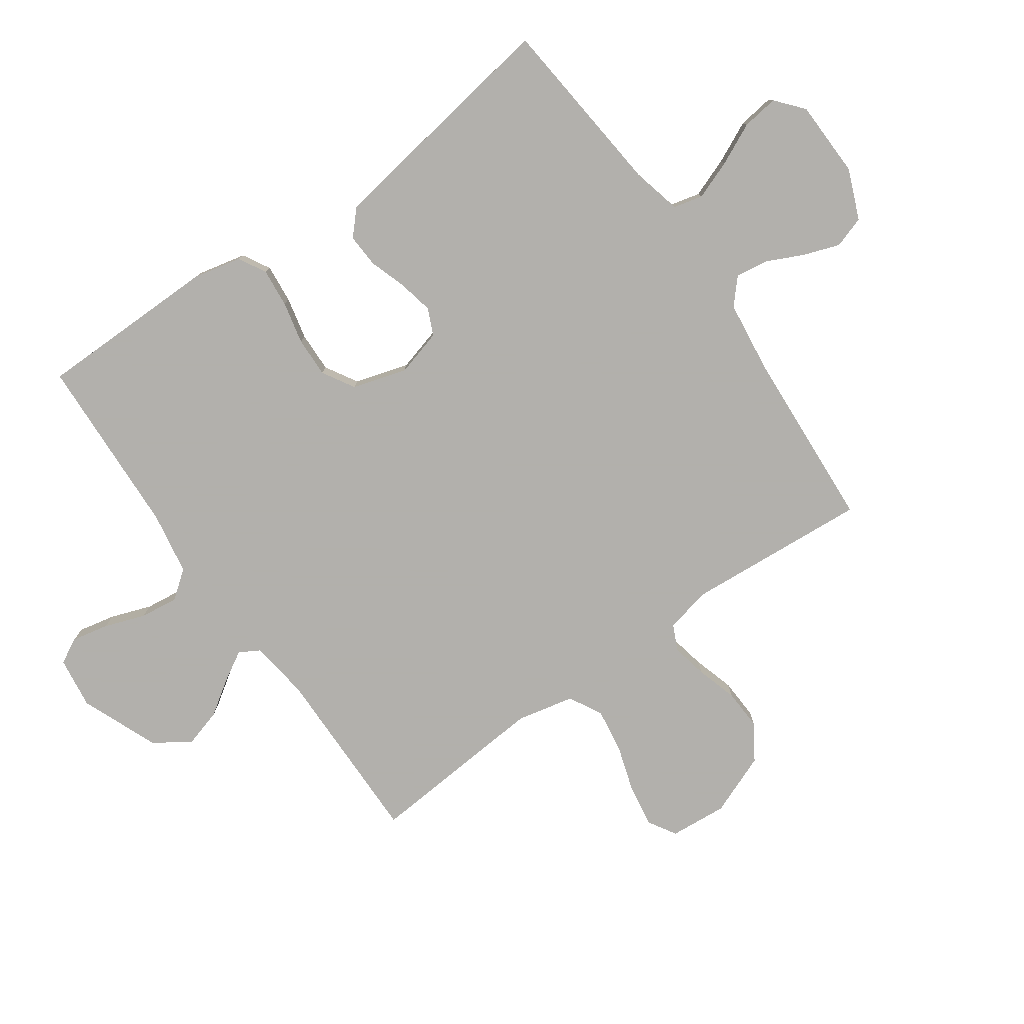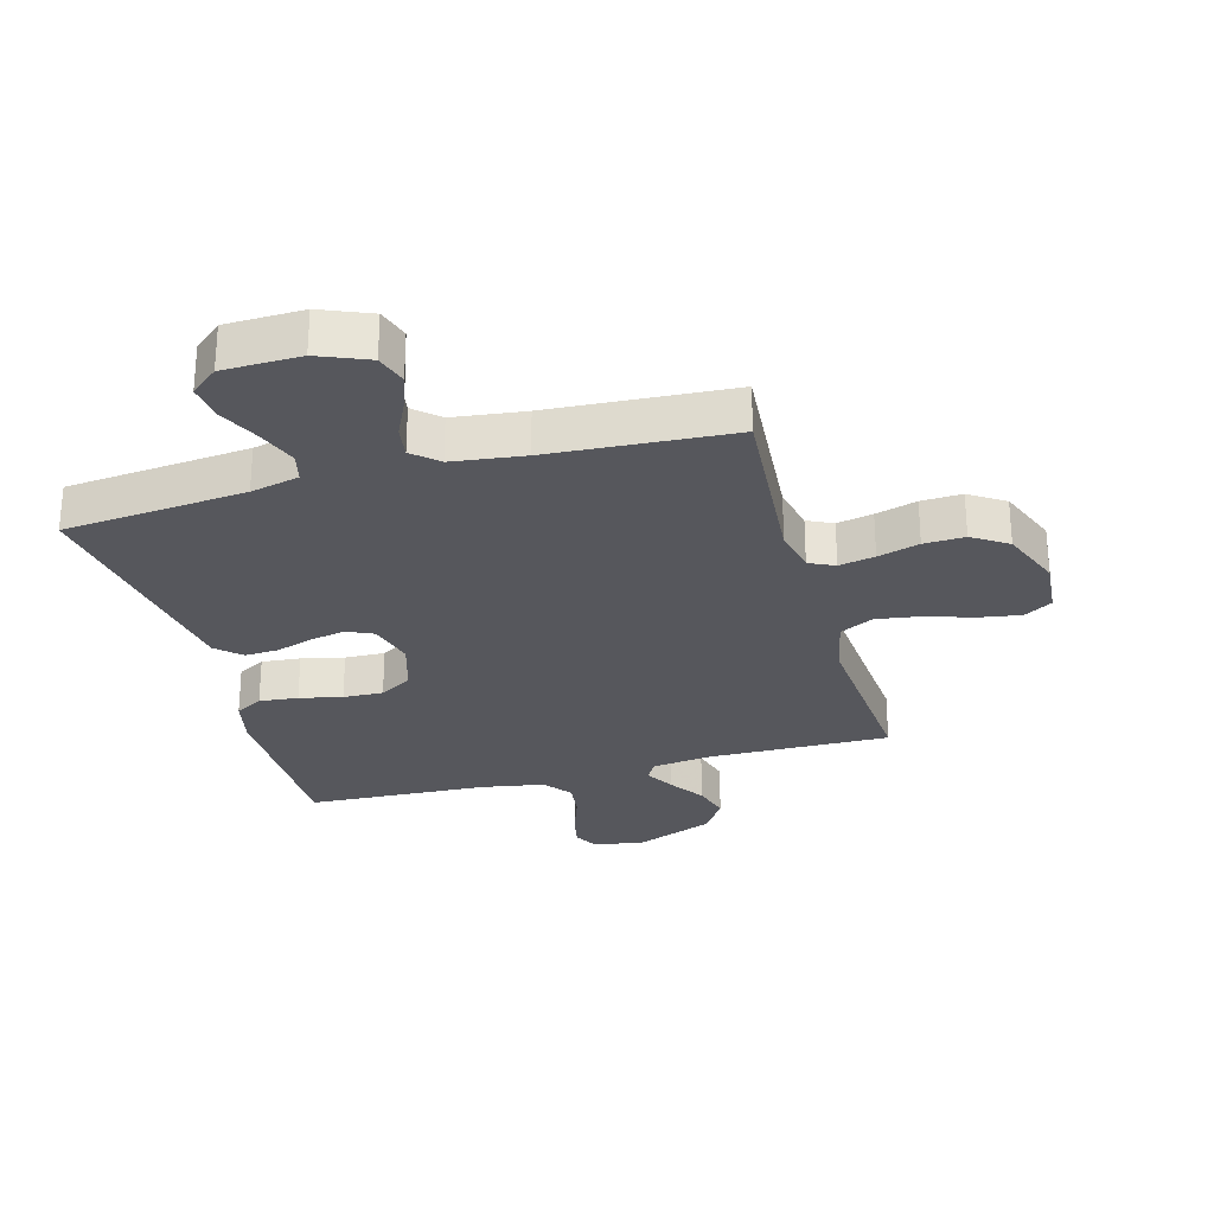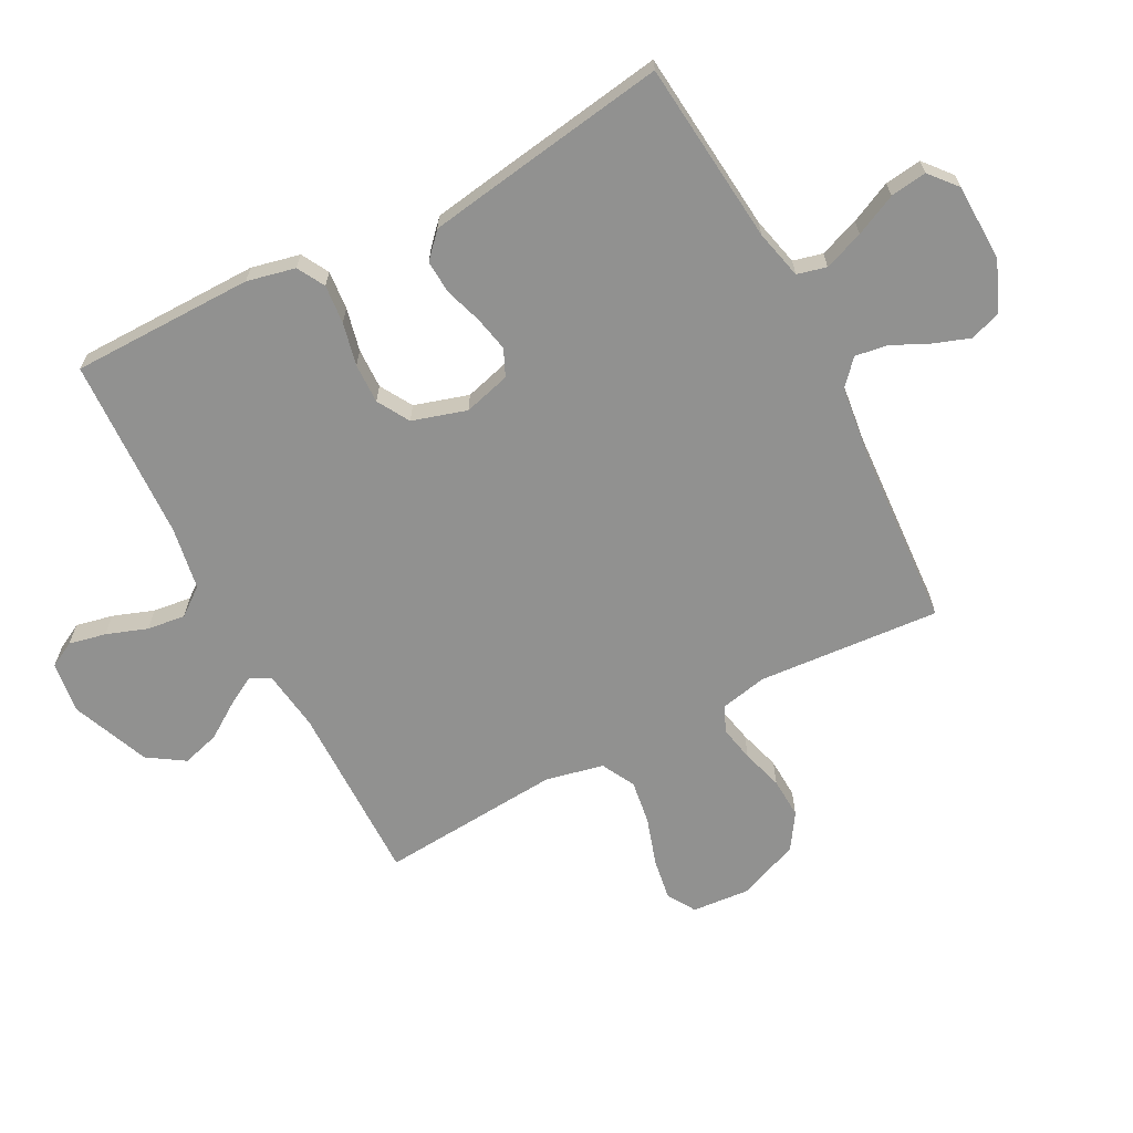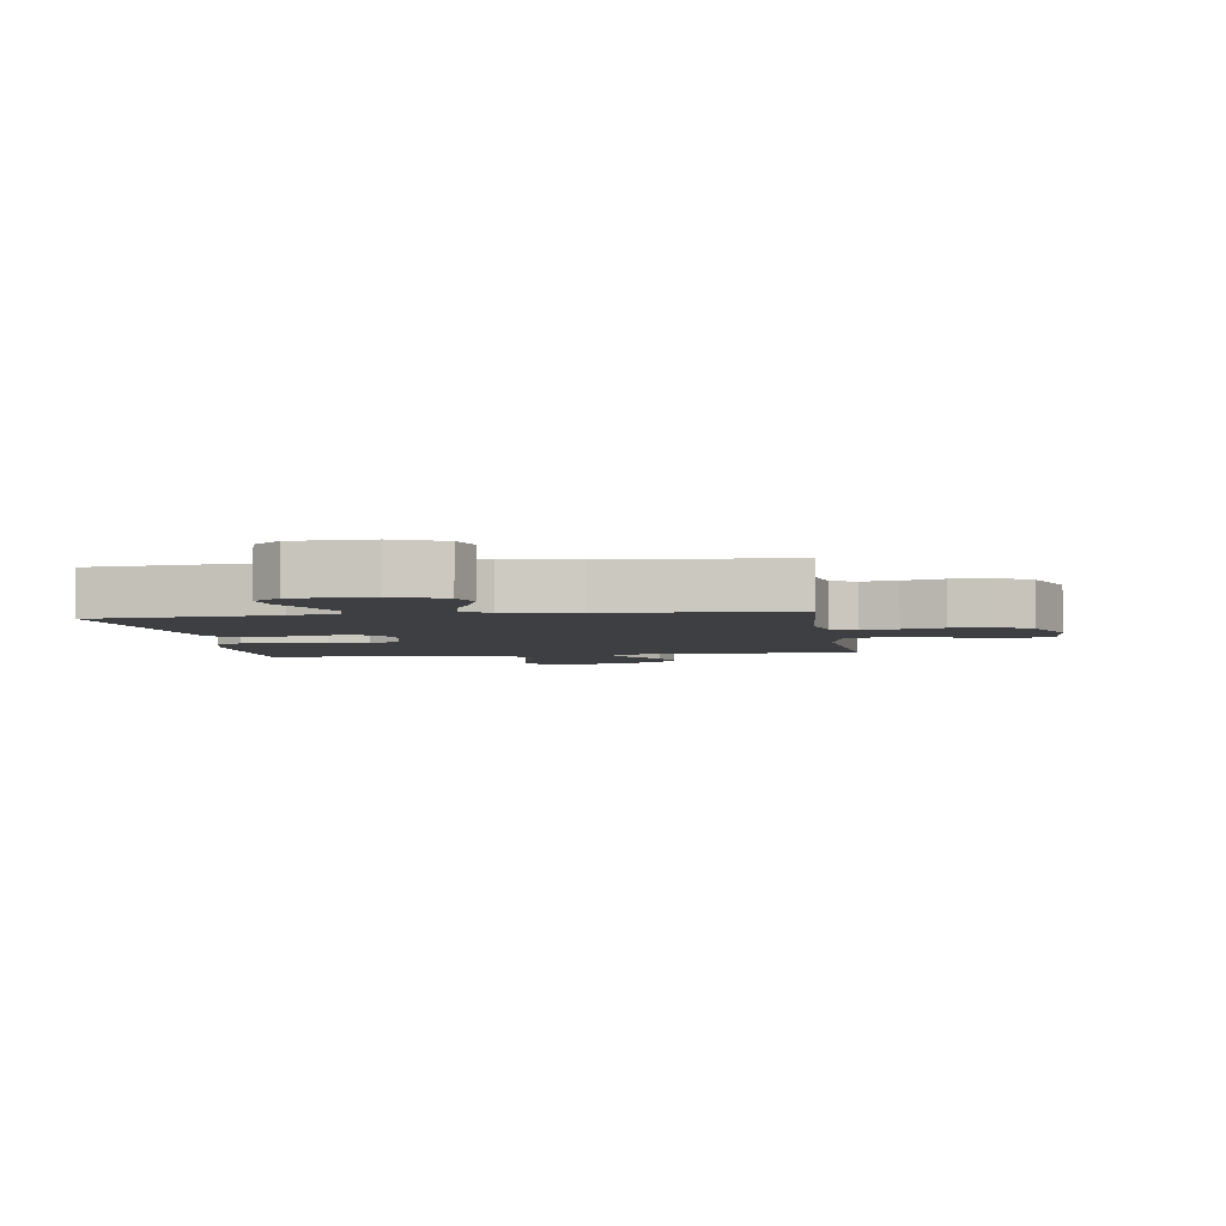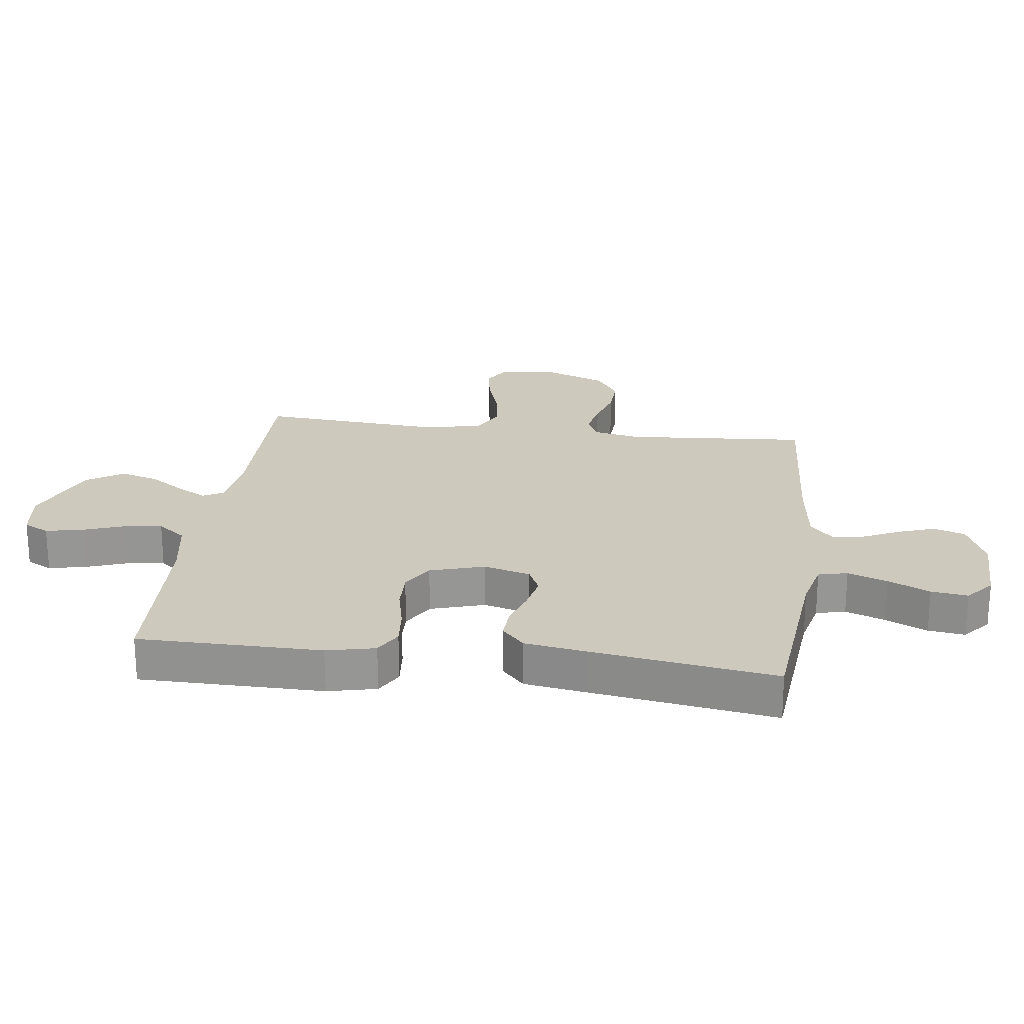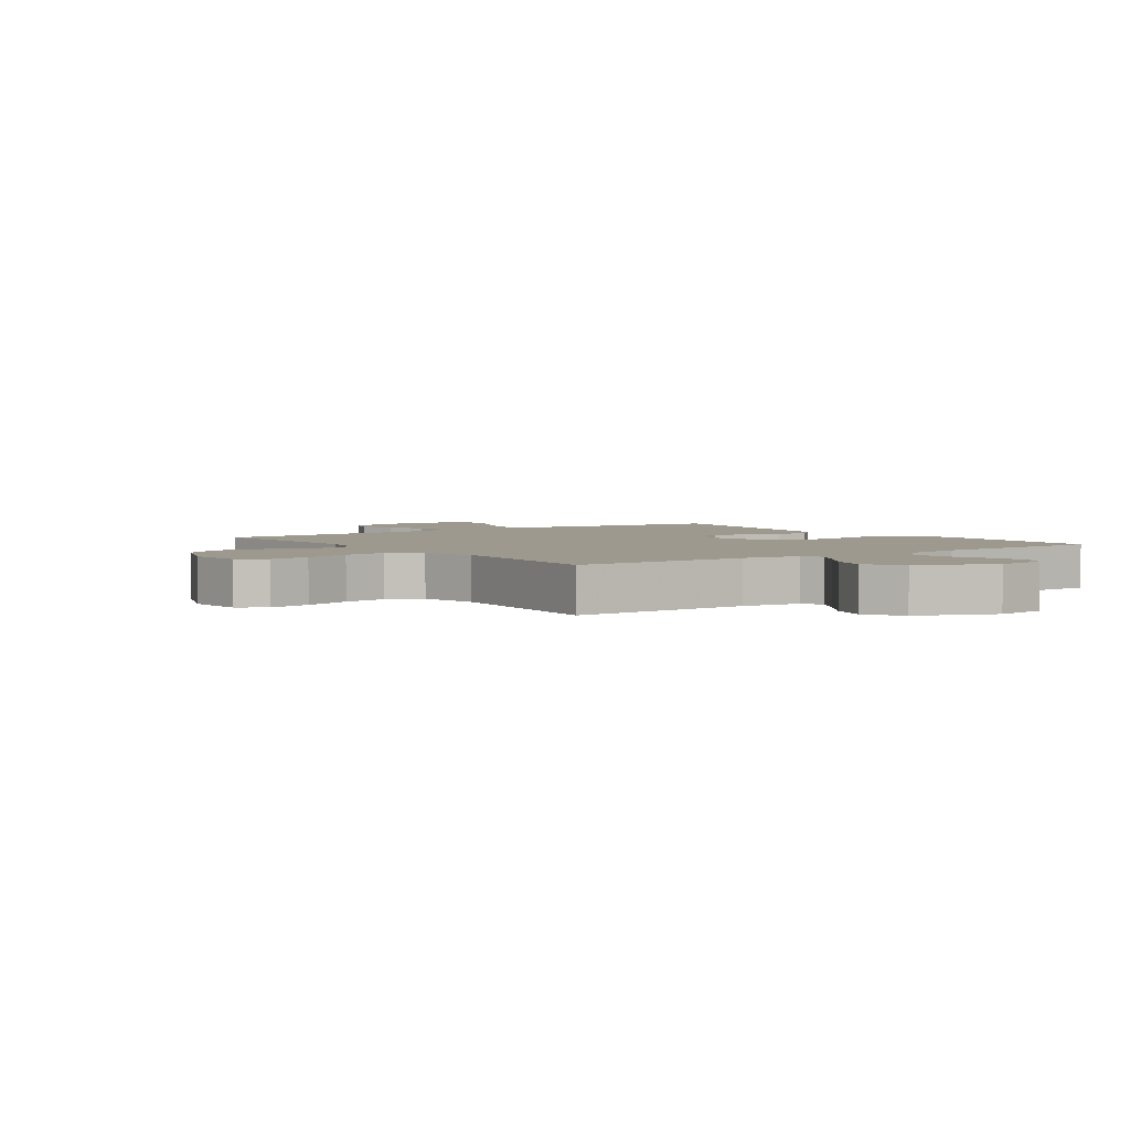
<metadata>
{"format":"obj","ext":"obj","renderer":"f3d","projection":"perspective","resolution":1024,"background":"white","views":[{"elev":-78.6,"azim":-54.7,"up":"+Y"},{"elev":-27.5,"azim":15.5,"up":"+Y"},{"elev":-65.9,"azim":-62.2,"up":"+Y"},{"elev":-3.9,"azim":8.2,"up":"+Y"},{"elev":22.7,"azim":-82.6,"up":"+Y"},{"elev":3.3,"azim":144.7,"up":"+Y"}]}
</metadata>
<code>
v -0.5 0.07 -0.5
v -0.502 0.07 -0.2
v -0.484 0.07 -0.121
v -0.439 0.07 -0.096
v -0.375 0.07 -0.102
v -0.305 0.07 -0.118
v -0.239 0.07 -0.12
v -0.186 0.07 -0.089
v -0.159 0.07 0
v -0.18 0.07 0.077
v -0.224 0.07 0.097
v -0.282 0.07 0.085
v -0.343 0.07 0.065
v -0.398 0.07 0.062
v -0.438 0.07 0.099
v -0.454 0.07 0.2
v -0.5 0.07 0.5
v -0.2 0.07 0.529
v -0.12 0.07 0.548
v -0.108 0.07 0.596
v -0.132 0.07 0.661
v -0.164 0.07 0.729
v -0.172 0.07 0.789
v -0.127 0.07 0.827
v 0 0.07 0.83
v 0.082 0.07 0.796
v 0.099 0.07 0.744
v 0.078 0.07 0.685
v 0.049 0.07 0.624
v 0.041 0.07 0.571
v 0.082 0.07 0.534
v 0.2 0.07 0.519
v 0.5 0.07 0.5
v 0.477 0.07 0.2
v 0.493 0.07 0.124
v 0.535 0.07 0.104
v 0.594 0.07 0.116
v 0.662 0.07 0.136
v 0.729 0.07 0.139
v 0.787 0.07 0.101
v 0.827 0.07 0
v 0.819 0.07 -0.095
v 0.773 0.07 -0.123
v 0.704 0.07 -0.112
v 0.626 0.07 -0.087
v 0.553 0.07 -0.076
v 0.498 0.07 -0.105
v 0.477 0.07 -0.2
v 0.5 0.07 -0.5
v 0.2 0.07 -0.496
v 0.102 0.07 -0.509
v 0.083 0.07 -0.542
v 0.111 0.07 -0.591
v 0.15 0.07 -0.649
v 0.168 0.07 -0.711
v 0.129 0.07 -0.771
v 0 0.07 -0.823
v -0.085 0.07 -0.811
v -0.107 0.07 -0.769
v -0.094 0.07 -0.708
v -0.07 0.07 -0.641
v -0.062 0.07 -0.578
v -0.097 0.07 -0.532
v -0.2 0.07 -0.514
v -0.5 0 -0.5
v -0.502 0 -0.2
v -0.484 0 -0.121
v -0.439 0 -0.096
v -0.375 0 -0.102
v -0.305 0 -0.118
v -0.239 0 -0.12
v -0.186 0 -0.089
v -0.159 0 0
v -0.18 0 0.077
v -0.224 0 0.097
v -0.282 0 0.085
v -0.343 0 0.065
v -0.398 0 0.062
v -0.438 0 0.099
v -0.454 0 0.2
v -0.5 0 0.5
v -0.2 0 0.529
v -0.12 0 0.548
v -0.108 0 0.596
v -0.132 0 0.661
v -0.164 0 0.729
v -0.172 0 0.789
v -0.127 0 0.827
v 0 0 0.83
v 0.082 0 0.796
v 0.099 0 0.744
v 0.078 0 0.685
v 0.049 0 0.624
v 0.041 0 0.571
v 0.082 0 0.534
v 0.2 0 0.519
v 0.5 0 0.5
v 0.477 0 0.2
v 0.493 0 0.124
v 0.535 0 0.104
v 0.594 0 0.116
v 0.662 0 0.136
v 0.729 0 0.139
v 0.787 0 0.101
v 0.827 0 0
v 0.819 0 -0.095
v 0.773 0 -0.123
v 0.704 0 -0.112
v 0.626 0 -0.087
v 0.553 0 -0.076
v 0.498 0 -0.105
v 0.477 0 -0.2
v 0.5 0 -0.5
v 0.2 0 -0.496
v 0.102 0 -0.509
v 0.083 0 -0.542
v 0.111 0 -0.591
v 0.15 0 -0.649
v 0.168 0 -0.711
v 0.129 0 -0.771
v 0 0 -0.823
v -0.085 0 -0.811
v -0.107 0 -0.769
v -0.094 0 -0.708
v -0.07 0 -0.641
v -0.062 0 -0.578
v -0.097 0 -0.532
v -0.2 0 -0.514
f 59 60 61
f 58 59 61
f 57 58 61
f 56 57 61
f 55 56 61
f 54 55 61
f 53 54 61
f 52 53 61 62
f 51 52 62 63
f 48 49 50
f 51 63 64
f 50 51 64
f 48 50 64
f 47 48 64
f 43 44 45
f 42 43 45
f 41 42 45
f 40 41 45
f 39 40 45
f 38 39 45
f 37 38 45
f 36 37 45 46
f 35 36 46 47
f 32 33 34
f 35 47 64
f 34 35 64
f 32 34 64
f 31 32 64
f 27 28 29
f 26 27 29
f 25 26 29
f 24 25 29
f 23 24 29
f 22 23 29
f 21 22 29
f 20 21 29 30
f 19 20 30 31
f 16 17 18
f 15 16 18
f 14 15 18
f 13 14 18
f 12 13 18
f 18 19 31
f 12 18 31
f 11 12 31
f 4 5 6
f 3 4 6
f 2 3 6
f 1 2 6
f 64 1 6
f 64 6 7
f 10 11 31
f 9 10 31
f 8 9 31 64
f 7 8 64
f 125 124 123
f 125 123 122
f 125 122 121
f 125 121 120
f 125 120 119
f 125 119 118
f 125 118 117
f 126 125 117 116
f 127 126 116 115
f 114 113 112
f 128 127 115
f 128 115 114
f 128 114 112
f 128 112 111
f 109 108 107
f 109 107 106
f 109 106 105
f 109 105 104
f 109 104 103
f 109 103 102
f 109 102 101
f 110 109 101 100
f 111 110 100 99
f 98 97 96
f 128 111 99
f 128 99 98
f 128 98 96
f 128 96 95
f 93 92 91
f 93 91 90
f 93 90 89
f 93 89 88
f 93 88 87
f 93 87 86
f 93 86 85
f 94 93 85 84
f 95 94 84 83
f 82 81 80
f 82 80 79
f 82 79 78
f 82 78 77
f 82 77 76
f 95 83 82
f 95 82 76
f 95 76 75
f 70 69 68
f 70 68 67
f 70 67 66
f 70 66 65
f 70 65 128
f 71 70 128
f 95 75 74
f 95 74 73
f 128 95 73 72
f 128 72 71
f 1 65 66 2
f 2 66 67 3
f 3 67 68 4
f 4 68 69 5
f 5 69 70 6
f 6 70 71 7
f 7 71 72 8
f 8 72 73 9
f 9 73 74 10
f 10 74 75 11
f 11 75 76 12
f 12 76 77 13
f 13 77 78 14
f 14 78 79 15
f 15 79 80 16
f 16 80 81 17
f 17 81 82 18
f 18 82 83 19
f 19 83 84 20
f 20 84 85 21
f 21 85 86 22
f 22 86 87 23
f 23 87 88 24
f 24 88 89 25
f 25 89 90 26
f 26 90 91 27
f 27 91 92 28
f 28 92 93 29
f 29 93 94 30
f 30 94 95 31
f 31 95 96 32
f 32 96 97 33
f 33 97 98 34
f 34 98 99 35
f 35 99 100 36
f 36 100 101 37
f 37 101 102 38
f 38 102 103 39
f 39 103 104 40
f 40 104 105 41
f 41 105 106 42
f 42 106 107 43
f 43 107 108 44
f 44 108 109 45
f 45 109 110 46
f 46 110 111 47
f 47 111 112 48
f 48 112 113 49
f 49 113 114 50
f 50 114 115 51
f 51 115 116 52
f 52 116 117 53
f 53 117 118 54
f 54 118 119 55
f 55 119 120 56
f 56 120 121 57
f 57 121 122 58
f 58 122 123 59
f 59 123 124 60
f 60 124 125 61
f 61 125 126 62
f 62 126 127 63
f 63 127 128 64
f 64 128 65 1

</code>
